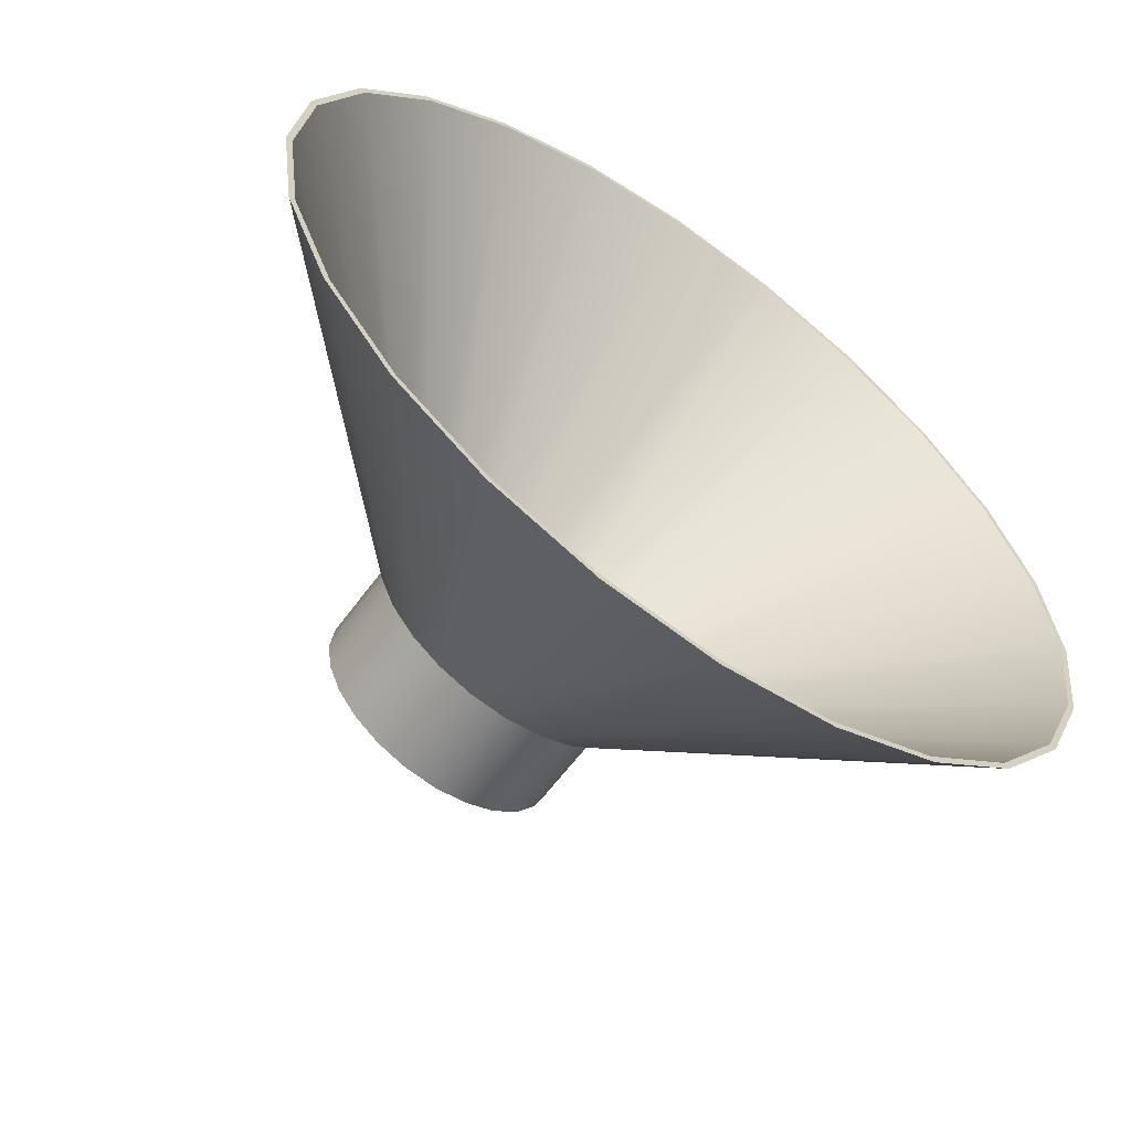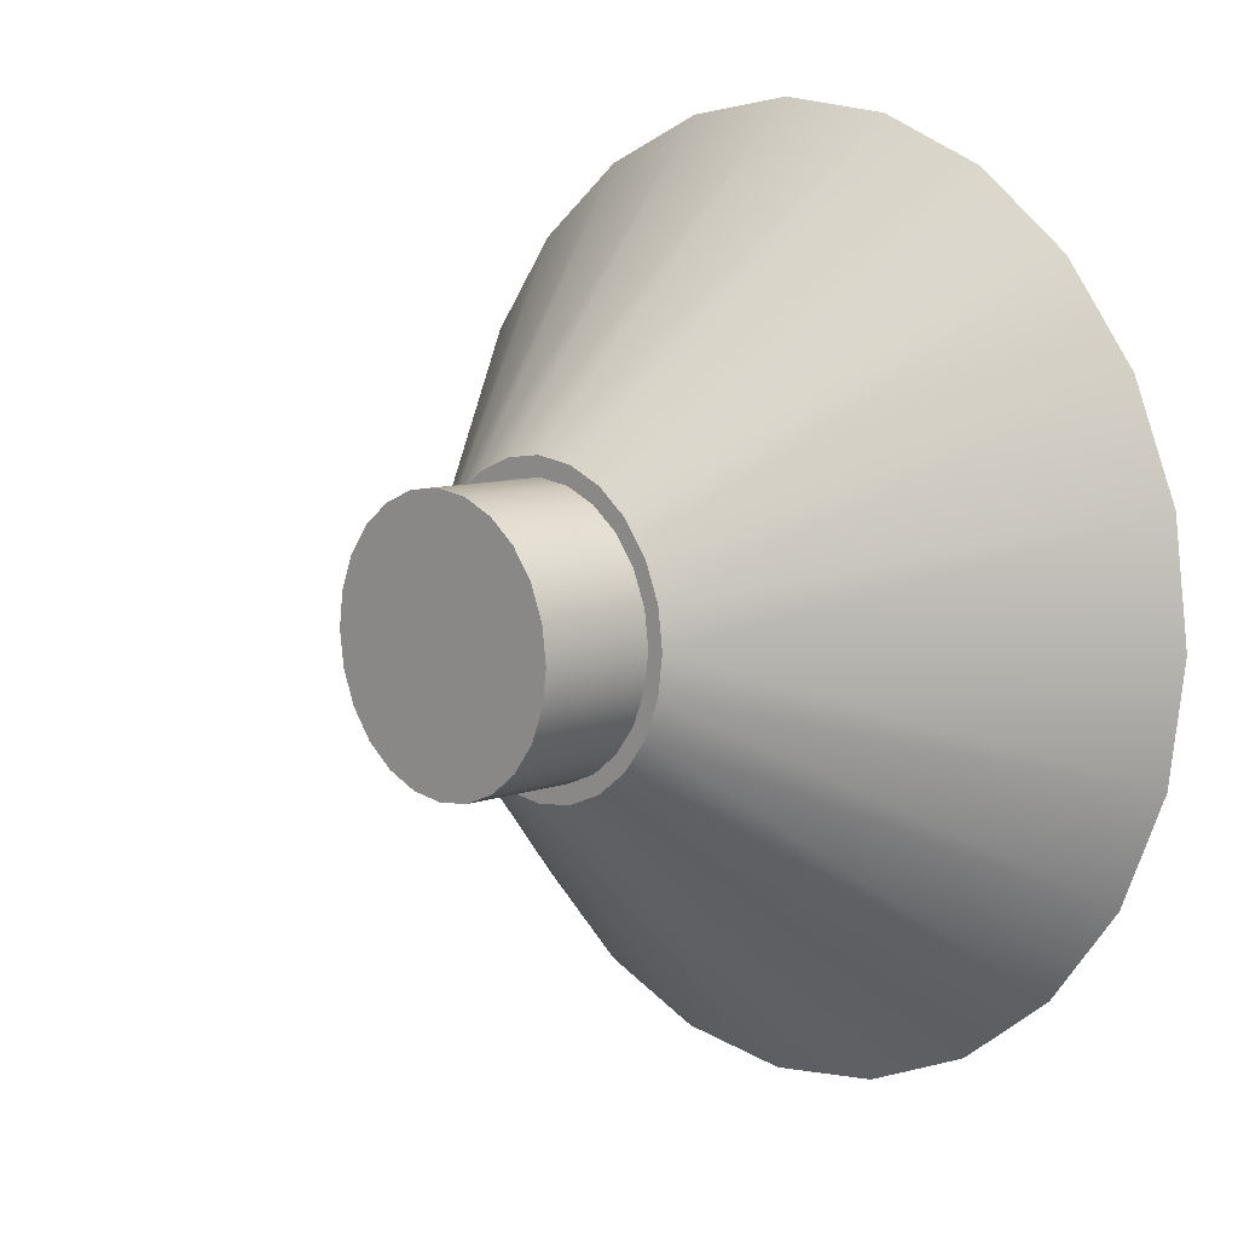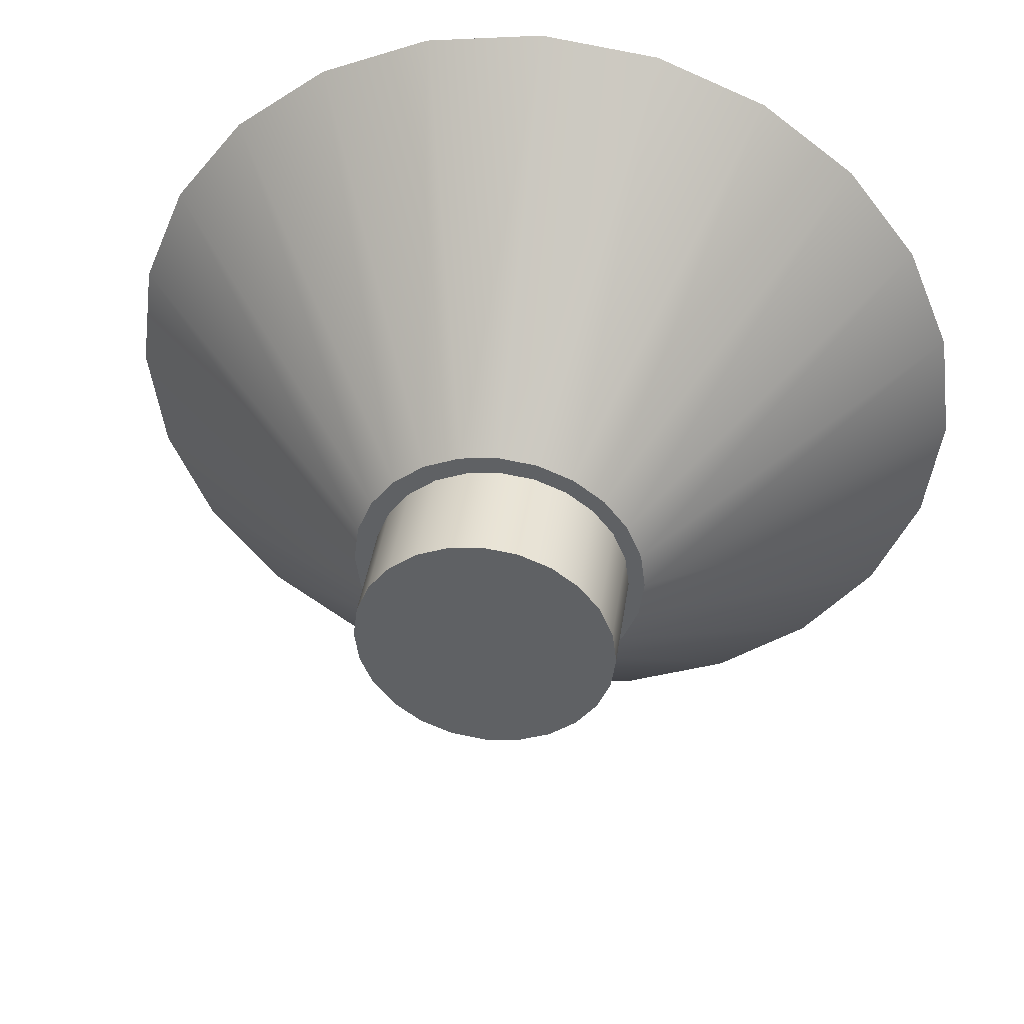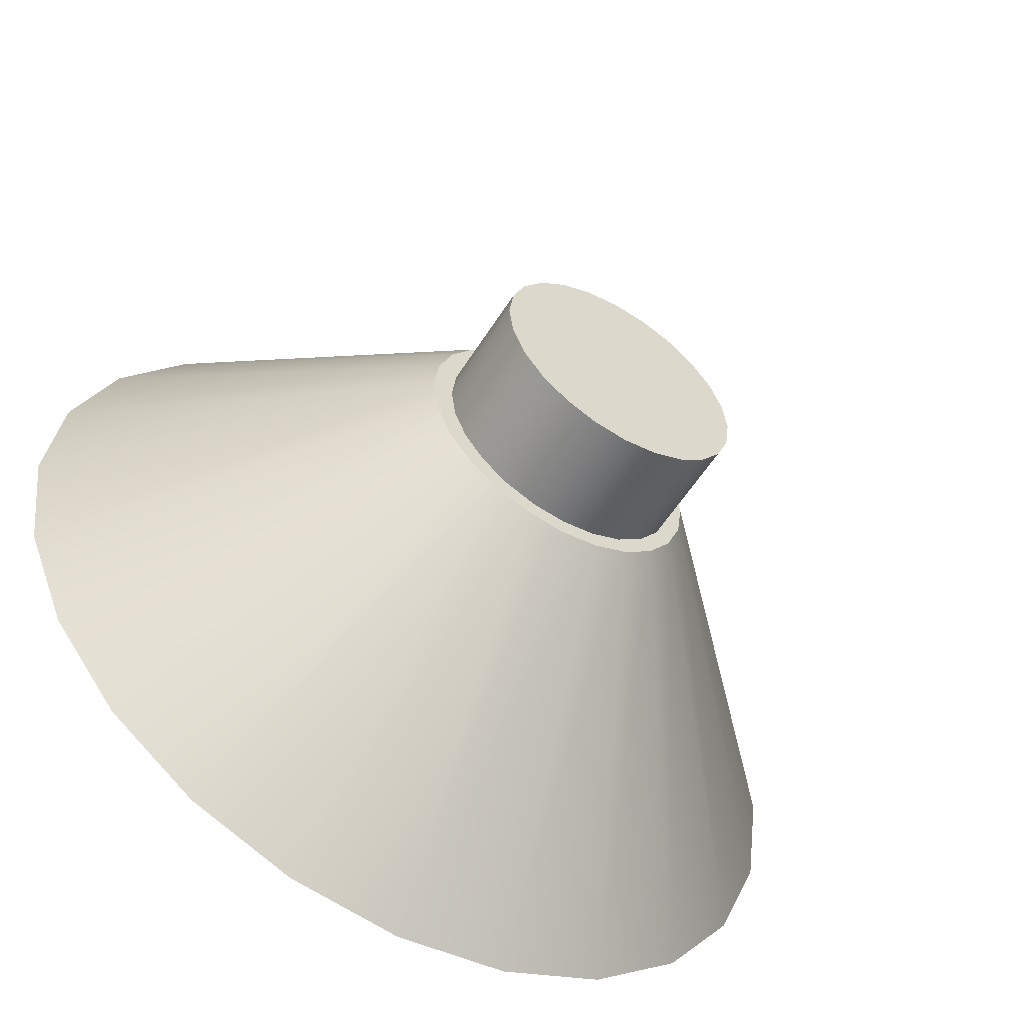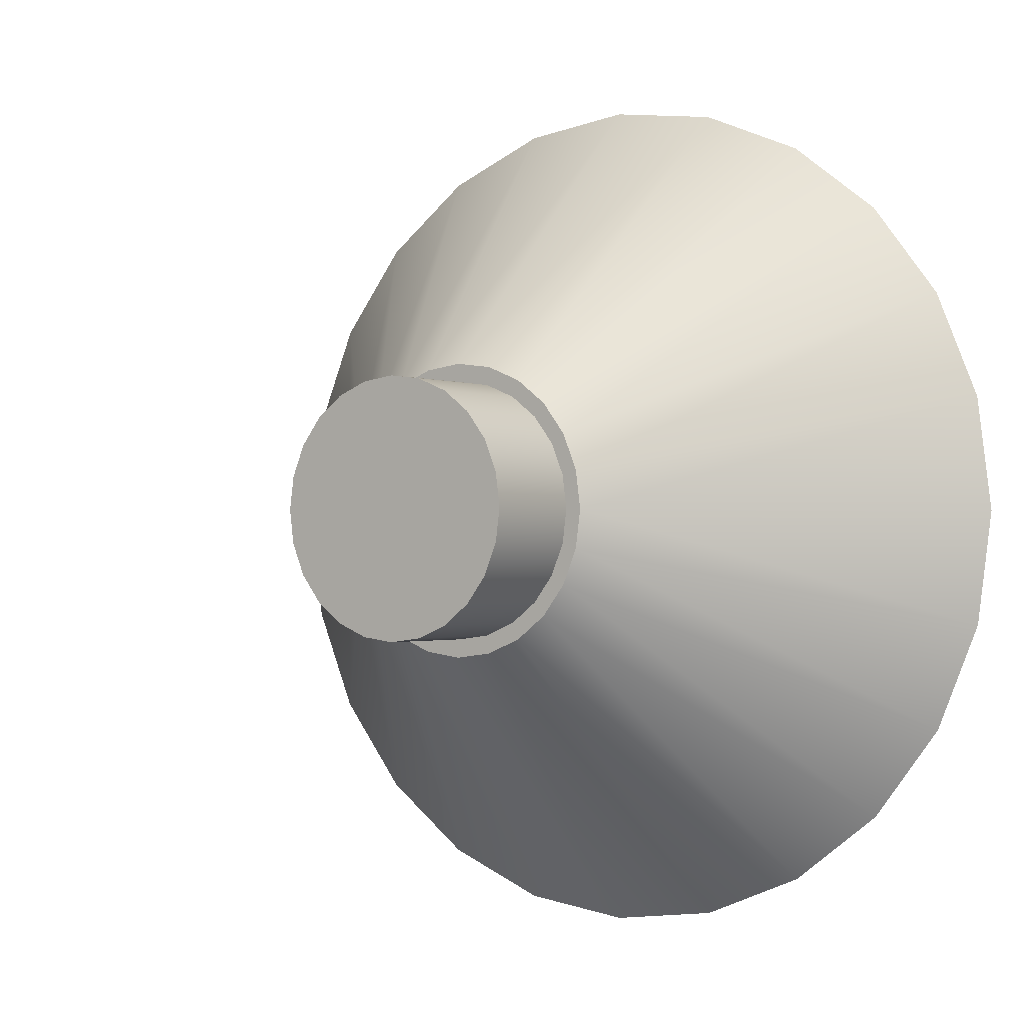
<metadata>
{"format":"obj","ext":"obj","renderer":"f3d","projection":"perspective","resolution":1024,"background":"white","views":[{"elev":-60.4,"azim":144.2,"up":"+Z"},{"elev":9.1,"azim":46.5,"up":"+Z"},{"elev":40.8,"azim":8.3,"up":"+Z"},{"elev":-55.5,"azim":-31.4,"up":"+Z"},{"elev":-1.1,"azim":35.7,"up":"+Z"}]}
</metadata>
<code>
v 0.1651 0.1629 0.287
v 0.07766 -0.05781 0.07825
v 0.05475 -0.05781 0.09583
v 0.2337 0.1629 0.2343
v 0.05475 -0.05781 -0.09583
v 0.08518 0.1629 0.3201
v 0.1676 0.1629 0.2913
v 0.09525 -0.05781 0.05533
v 0.02806 -0.05781 -0.1069
v 0.07766 -0.05781 -0.07825
v 0.02806 -0.05781 0.1069
v 0.08647 0.1629 0.3249
v 0.2372 0.1629 0.2378
v 0.2864 0.1629 0.1657
v 0.08518 0.1629 -0.3201
v 0.1651 0.1629 -0.287
v -0.000584 0.1629 0.3314
v 0.05547 -0.06131 0.09709
v 0.07869 -0.06131 0.07927
v 0.1063 -0.05781 0.02864
v 0.09525 -0.05781 -0.05533
v -0.000584 -0.05781 0.1107
v -0.000584 0.1629 -0.3314
v 0.2337 0.1629 -0.2343
v -0.000584 0.1629 0.3363
v 0.02843 -0.06131 0.1083
v 0.09651 -0.06131 0.05606
v 0.2907 0.1629 0.1682
v 0.3195 0.1629 0.08577
v -0.000584 -0.05781 -0.1107
v 0.08647 0.1629 -0.3249
v -0.000584 0.1629 -0.3363
v 0.1676 0.1629 -0.2913
v -0.08635 0.1629 0.3201
v -0.000584 -0.06131 0.1121
v 0.05547 -0.06131 -0.09709
v 0.07869 -0.06131 -0.07927
v 0.09651 -0.06131 -0.05606
v 0.1101 -0.05781 -0
v 0.1063 -0.05781 -0.02864
v 0.2864 0.1629 -0.1657
v -0.02923 -0.05781 -0.1069
v -0.08635 0.1629 -0.3201
v 0.2372 0.1629 -0.2378
v -0.02923 -0.05781 0.1069
v -0.08763 0.1629 0.3249
v -0.0296 -0.06131 0.1083
v 0.02843 -0.06131 -0.1083
v 0.1077 -0.06131 0.02902
v 0.1077 -0.06131 -0.02902
v 0.3243 0.1629 0.08705
v 0.3308 0.1629 -0
v -0.08763 0.1629 -0.3249
v -0.05591 -0.05781 0.09583
v -0.1663 0.1629 0.287
v -0.000584 -0.06131 -0.1121
v 0.2907 0.1629 -0.1682
v 0.3195 0.1629 -0.08577
v -0.05591 -0.05781 -0.09583
v -0.1663 0.1629 -0.287
v -0.0296 -0.06131 -0.1083
v -0.1687 0.1629 0.2913
v -0.05664 -0.06131 0.09709
v 0.1115 -0.06131 -0
v 0.3243 0.1629 -0.08705
v 0.3357 0.1629 -0
v -0.1687 0.1629 -0.2913
v -0.05664 -0.06131 -0.09709
v -0.07883 -0.05781 0.07825
v -0.2349 0.1629 0.2343
v -0.07883 -0.05781 -0.07825
v -0.2349 0.1629 -0.2343
v -0.2384 0.1629 0.2378
v -0.07986 -0.06131 0.07927
v -0.2384 0.1629 -0.2378
v -0.07986 -0.06131 -0.07927
v -0.09642 -0.05781 0.05533
v -0.2876 0.1629 0.1657
v -0.09642 -0.05781 -0.05533
v -0.2876 0.1629 -0.1657
v -0.2919 0.1629 0.1682
v -0.09767 -0.06131 0.05606
v -0.2919 0.1629 -0.1682
v -0.09767 -0.06131 -0.05606
v -0.1075 -0.05781 0.02864
v -0.1075 -0.05781 -0.02864
v -0.3207 0.1629 0.08577
v -0.3207 0.1629 -0.08577
v -0.3255 0.1629 0.08705
v -0.1089 -0.06131 0.02902
v -0.3255 0.1629 -0.08705
v -0.1089 -0.06131 -0.02902
v -0.332 0.1629 -0
v -0.1112 -0.05781 -0
v -0.3369 0.1629 -0
v -0.1127 -0.06131 -0
v 0.09926 -0.1454 0
v 0.09592 -0.06131 0.02539
v 0.09592 -0.1454 0.02539
v 0.09926 -0.06131 0
v 0.08612 -0.06131 0.04905
v 0.09592 -0.1454 -0.02539
v 0.09592 -0.06131 -0.02539
v 0.08612 -0.1454 0.04905
v 0.08612 -0.06131 -0.04905
v 0.08612 -0.1454 -0.04905
v 0.07053 -0.06131 0.06936
v 0.07053 -0.06131 -0.06936
v 0.07053 -0.1454 0.06936
v 0.07053 -0.1454 -0.06936
v 0.05022 -0.1454 0.08495
v 0.05022 -0.06131 -0.08495
v 0.05022 -0.06131 0.08495
v 0.05022 -0.1454 -0.08495
v 0.02656 -0.1454 0.09475
v 0.02656 -0.1454 -0.09475
v 0.02656 -0.06131 -0.09475
v 0.02656 -0.06131 0.09475
v 0.001168 -0.1454 0.0981
v 0.001168 -0.06131 -0.0981
v 0.001168 -0.06131 0.0981
v 0.001168 -0.1454 -0.0981
v -0.02422 -0.1454 0.09475
v -0.02422 -0.06131 -0.09475
v -0.02422 -0.06131 0.09475
v -0.02422 -0.1454 -0.09475
v -0.04788 -0.1454 0.08495
v -0.04788 -0.06131 -0.08495
v -0.04788 -0.06131 0.08495
v -0.04788 -0.1454 -0.08495
v -0.0682 -0.1454 0.06936
v -0.0682 -0.06131 -0.06936
v -0.0682 -0.06131 0.06936
v -0.0682 -0.1454 -0.06936
v -0.08379 -0.06131 0.04905
v -0.08379 -0.1454 0.04905
v -0.08379 -0.1454 -0.04905
v -0.08379 -0.06131 -0.04905
v -0.09359 -0.06131 0.02539
v -0.09359 -0.1454 0.02539
v -0.09359 -0.1454 -0.02539
v -0.09359 -0.06131 -0.02539
v -0.09693 -0.06131 0
v -0.09693 -0.1454 0
g mesh1_mesh1-geometry
f 1 2 3
f 2 1 4
f 3 2 1
f 4 1 2
f 5 3 2
f 2 3 5
f 3 6 1
f 1 6 3
f 1 7 4
f 4 7 1
f 4 8 2
f 2 8 4
f 9 3 5
f 5 3 9
f 5 2 10
f 10 2 5
f 6 3 11
f 11 3 6
f 6 12 1
f 1 12 6
f 1 12 7
f 7 12 1
f 4 7 13
f 13 7 4
f 8 4 14
f 14 4 8
f 10 2 8
f 8 2 10
f 9 11 3
f 3 11 9
f 5 15 9
f 9 15 5
f 10 16 5
f 5 16 10
f 11 17 6
f 6 17 11
f 17 12 6
f 6 12 17
f 12 18 7
f 7 18 12
f 7 19 13
f 13 19 7
f 4 13 14
f 14 13 4
f 14 20 8
f 8 20 14
f 10 8 21
f 21 8 10
f 9 22 11
f 11 22 9
f 15 5 16
f 16 5 15
f 23 9 15
f 15 9 23
f 16 10 24
f 24 10 16
f 17 11 22
f 22 11 17
f 17 25 12
f 12 25 17
f 18 12 26
f 26 12 18
f 19 7 18
f 18 7 19
f 27 13 19
f 19 13 27
f 14 13 28
f 28 13 14
f 20 14 29
f 29 14 20
f 21 8 20
f 20 8 21
f 21 24 10
f 10 24 21
f 30 22 9
f 9 22 30
f 31 15 16
f 16 15 31
f 9 23 30
f 30 23 9
f 32 23 15
f 15 23 32
f 33 16 24
f 24 16 33
f 22 34 17
f 17 34 22
f 34 25 17
f 17 25 34
f 35 12 25
f 25 12 35
f 12 35 26
f 26 35 12
f 26 36 18
f 18 36 26
f 18 37 19
f 19 37 18
f 13 27 28
f 28 27 13
f 19 38 27
f 27 38 19
f 14 28 29
f 29 28 14
f 29 39 20
f 20 39 29
f 21 20 40
f 40 20 21
f 24 21 41
f 41 21 24
f 42 22 30
f 30 22 42
f 32 15 31
f 31 15 32
f 31 16 33
f 33 16 31
f 23 42 30
f 30 42 23
f 32 43 23
f 23 43 32
f 33 24 44
f 44 24 33
f 34 22 45
f 45 22 34
f 34 46 25
f 25 46 34
f 25 47 35
f 35 47 25
f 35 48 26
f 26 48 35
f 26 48 36
f 36 48 26
f 18 36 37
f 37 36 18
f 19 37 38
f 38 37 19
f 49 28 27
f 27 28 49
f 27 38 50
f 50 38 27
f 29 28 51
f 51 28 29
f 39 29 52
f 52 29 39
f 40 20 39
f 39 20 40
f 40 41 21
f 21 41 40
f 44 24 41
f 41 24 44
f 42 45 22
f 22 45 42
f 48 32 31
f 31 32 48
f 36 31 33
f 33 31 36
f 42 23 43
f 43 23 42
f 53 43 32
f 32 43 53
f 37 33 44
f 44 33 37
f 54 34 45
f 45 34 54
f 55 46 34
f 34 46 55
f 47 25 46
f 46 25 47
f 47 56 35
f 35 56 47
f 35 56 48
f 48 56 35
f 31 36 48
f 48 36 31
f 33 37 36
f 36 37 33
f 44 38 37
f 37 38 44
f 28 49 51
f 51 49 28
f 27 50 49
f 49 50 27
f 57 50 38
f 38 50 57
f 29 51 52
f 52 51 29
f 58 39 52
f 52 39 58
f 39 58 40
f 40 58 39
f 41 40 58
f 58 40 41
f 44 41 57
f 57 41 44
f 59 45 42
f 42 45 59
f 32 48 56
f 56 48 32
f 43 59 42
f 42 59 43
f 53 60 43
f 43 60 53
f 32 61 53
f 53 61 32
f 34 54 55
f 55 54 34
f 59 54 45
f 45 54 59
f 55 62 46
f 46 62 55
f 46 63 47
f 47 63 46
f 47 61 56
f 56 61 47
f 38 44 57
f 57 44 38
f 64 51 49
f 49 51 64
f 49 50 64
f 64 50 49
f 50 57 65
f 65 57 50
f 52 51 66
f 66 51 52
f 65 58 52
f 52 58 65
f 57 41 58
f 58 41 57
f 61 32 56
f 56 32 61
f 59 43 60
f 60 43 59
f 67 60 53
f 53 60 67
f 68 53 61
f 61 53 68
f 69 55 54
f 54 55 69
f 59 69 54
f 54 69 59
f 70 62 55
f 55 62 70
f 63 46 62
f 62 46 63
f 63 61 47
f 47 61 63
f 51 64 66
f 66 64 51
f 65 64 50
f 50 64 65
f 57 58 65
f 65 58 57
f 65 52 66
f 66 52 65
f 60 71 59
f 59 71 60
f 67 72 60
f 60 72 67
f 53 68 67
f 67 68 53
f 63 68 61
f 61 68 63
f 55 69 70
f 70 69 55
f 71 69 59
f 59 69 71
f 70 73 62
f 62 73 70
f 62 74 63
f 63 74 62
f 64 65 66
f 66 65 64
f 71 60 72
f 72 60 71
f 75 72 67
f 67 72 75
f 76 67 68
f 68 67 76
f 74 68 63
f 63 68 74
f 77 70 69
f 69 70 77
f 71 77 69
f 69 77 71
f 78 73 70
f 70 73 78
f 74 62 73
f 73 62 74
f 72 79 71
f 71 79 72
f 75 80 72
f 72 80 75
f 67 76 75
f 75 76 67
f 74 76 68
f 68 76 74
f 70 77 78
f 78 77 70
f 79 77 71
f 71 77 79
f 78 81 73
f 73 81 78
f 73 82 74
f 74 82 73
f 79 72 80
f 80 72 79
f 83 80 75
f 75 80 83
f 84 75 76
f 76 75 84
f 82 76 74
f 74 76 82
f 85 78 77
f 77 78 85
f 86 77 79
f 79 77 86
f 87 81 78
f 78 81 87
f 82 73 81
f 81 73 82
f 80 86 79
f 79 86 80
f 83 88 80
f 80 88 83
f 75 84 83
f 83 84 75
f 82 84 76
f 76 84 82
f 78 85 87
f 87 85 78
f 86 85 77
f 77 85 86
f 87 89 81
f 81 89 87
f 81 90 82
f 82 90 81
f 86 80 88
f 88 80 86
f 91 88 83
f 83 88 91
f 92 83 84
f 84 83 92
f 90 84 82
f 82 84 90
f 85 93 87
f 87 93 85
f 85 86 94
f 94 86 85
f 93 89 87
f 87 89 93
f 90 81 89
f 89 81 90
f 88 94 86
f 86 94 88
f 91 93 88
f 88 93 91
f 83 92 91
f 91 92 83
f 90 92 84
f 84 92 90
f 93 85 94
f 94 85 93
f 89 93 95
f 95 93 89
f 89 96 90
f 90 96 89
f 94 88 93
f 93 88 94
f 93 91 95
f 95 91 93
f 96 91 92
f 92 91 96
f 92 90 96
f 96 90 92
f 96 89 95
f 95 89 96
f 91 96 95
f 95 96 91
g mesh2_mesh2-geometry
l 4 1
l 14 4
l 1 6
l 29 14
l 6 17
l 52 29
l 17 34
l 58 52
l 34 55
l 41 58
l 55 70
l 24 41
l 70 78
l 16 24
l 78 87
l 15 16
l 87 93
l 23 15
l 93 88
l 43 23
l 88 80
l 60 43
l 80 72
l 72 60
g mesh3_mesh3-geometry
l 3 2
l 11 3
l 2 8
l 22 11
l 8 20
l 45 22
l 20 39
l 54 45
l 39 40
l 69 54
l 40 21
l 77 69
l 21 10
l 85 77
l 10 5
l 94 85
l 5 9
l 86 94
l 9 30
l 79 86
l 30 42
l 71 79
l 42 59
l 59 71
g mesh4_mesh4-geometry
l 83 75
l 91 83
l 75 67
l 95 91
l 67 53
l 89 95
l 53 32
l 81 89
l 32 31
l 73 81
l 31 33
l 62 73
l 33 44
l 46 62
l 44 57
l 25 46
l 57 65
l 12 25
l 65 66
l 7 12
l 66 51
l 13 7
l 51 28
l 28 13
g mesh5_mesh5-geometry
l 49 27
l 64 49
l 27 19
l 64 50
l 19 18
l 38 50
l 18 26
l 37 38
l 35 26
l 36 37
l 35 47
l 48 36
l 47 63
l 56 48
l 63 74
l 61 56
l 74 82
l 68 61
l 82 90
l 76 68
l 90 96
l 84 76
l 96 92
l 92 84
g mesh6_mesh6-geometry
f 97 98 99
f 98 97 100
f 99 98 97
f 100 97 98
f 101 99 98
f 98 99 101
f 99 102 97
f 97 102 99
f 102 100 97
f 97 100 102
f 103 98 100
f 100 98 103
f 99 101 104
f 104 101 99
f 105 101 98
f 98 101 105
f 99 106 102
f 102 106 99
f 100 102 103
f 103 102 100
f 105 98 103
f 103 98 105
f 107 104 101
f 101 104 107
f 104 106 99
f 99 106 104
f 108 101 105
f 105 101 108
f 106 103 102
f 102 103 106
f 103 106 105
f 105 106 103
f 104 107 109
f 109 107 104
f 108 107 101
f 101 107 108
f 109 106 104
f 104 106 109
f 105 110 108
f 108 110 105
f 110 105 106
f 106 105 110
f 107 111 109
f 109 111 107
f 112 107 108
f 108 107 112
f 109 110 106
f 106 110 109
f 110 112 108
f 108 112 110
f 111 107 113
f 113 107 111
f 111 114 109
f 109 114 111
f 112 113 107
f 107 113 112
f 109 114 110
f 110 114 109
f 112 110 114
f 114 110 112
f 113 115 111
f 111 115 113
f 111 116 114
f 114 116 111
f 117 113 112
f 112 113 117
f 114 117 112
f 112 117 114
f 115 113 118
f 118 113 115
f 115 116 111
f 111 116 115
f 117 114 116
f 116 114 117
f 117 118 113
f 113 118 117
f 118 119 115
f 115 119 118
f 119 116 115
f 115 116 119
f 116 120 117
f 117 120 116
f 120 118 117
f 117 118 120
f 119 118 121
f 121 118 119
f 119 122 116
f 116 122 119
f 120 116 122
f 122 116 120
f 120 121 118
f 118 121 120
f 121 123 119
f 119 123 121
f 123 122 119
f 119 122 123
f 122 124 120
f 120 124 122
f 124 121 120
f 120 121 124
f 123 121 125
f 125 121 123
f 123 126 122
f 122 126 123
f 124 122 126
f 126 122 124
f 124 125 121
f 121 125 124
f 125 127 123
f 123 127 125
f 127 126 123
f 123 126 127
f 126 128 124
f 124 128 126
f 128 125 124
f 124 125 128
f 127 125 129
f 129 125 127
f 127 130 126
f 126 130 127
f 128 126 130
f 130 126 128
f 128 129 125
f 125 129 128
f 129 131 127
f 127 131 129
f 131 130 127
f 127 130 131
f 130 132 128
f 128 132 130
f 132 129 128
f 128 129 132
f 131 129 133
f 133 129 131
f 131 134 130
f 130 134 131
f 132 130 134
f 134 130 132
f 132 133 129
f 129 133 132
f 135 131 133
f 133 131 135
f 136 134 131
f 131 134 136
f 137 132 134
f 134 132 137
f 138 133 132
f 132 133 138
f 131 135 136
f 136 135 131
f 138 135 133
f 133 135 138
f 136 137 134
f 134 137 136
f 132 137 138
f 138 137 132
f 139 136 135
f 135 136 139
f 138 139 135
f 135 139 138
f 140 137 136
f 136 137 140
f 141 138 137
f 137 138 141
f 136 139 140
f 140 139 136
f 142 139 138
f 138 139 142
f 140 141 137
f 137 141 140
f 138 141 142
f 142 141 138
f 143 140 139
f 139 140 143
f 139 142 143
f 143 142 139
f 141 140 144
f 144 140 141
f 144 142 141
f 141 142 144
f 140 143 144
f 144 143 140
f 142 144 143
f 143 144 142
g mesh7_mesh7-geometry
l 144 140
l 141 144
l 140 136
l 137 141
l 136 131
l 134 137
l 131 127
l 130 134
l 127 123
l 126 130
l 123 119
l 122 126
l 119 115
l 116 122
l 115 111
l 114 116
l 111 109
l 110 114
l 109 104
l 106 110
l 104 99
l 102 106
l 99 97
l 97 102
g mesh8_mesh8-geometry
l 98 100
l 101 98
l 100 103
l 107 101
l 103 105
l 113 107
l 105 108
l 118 113
l 108 112
l 121 118
l 112 117
l 125 121
l 117 120
l 129 125
l 120 124
l 133 129
l 124 128
l 135 133
l 128 132
l 139 135
l 132 138
l 143 139
l 138 142
l 142 143

</code>
